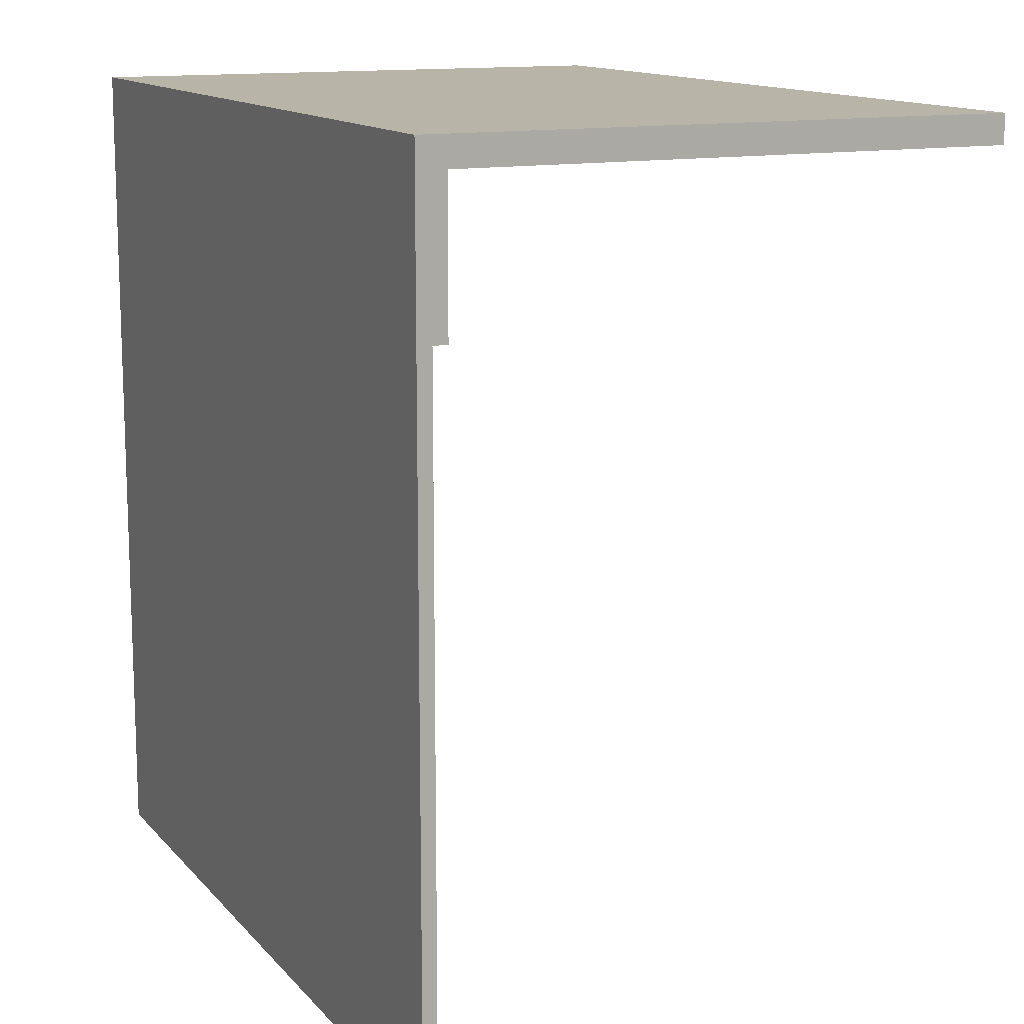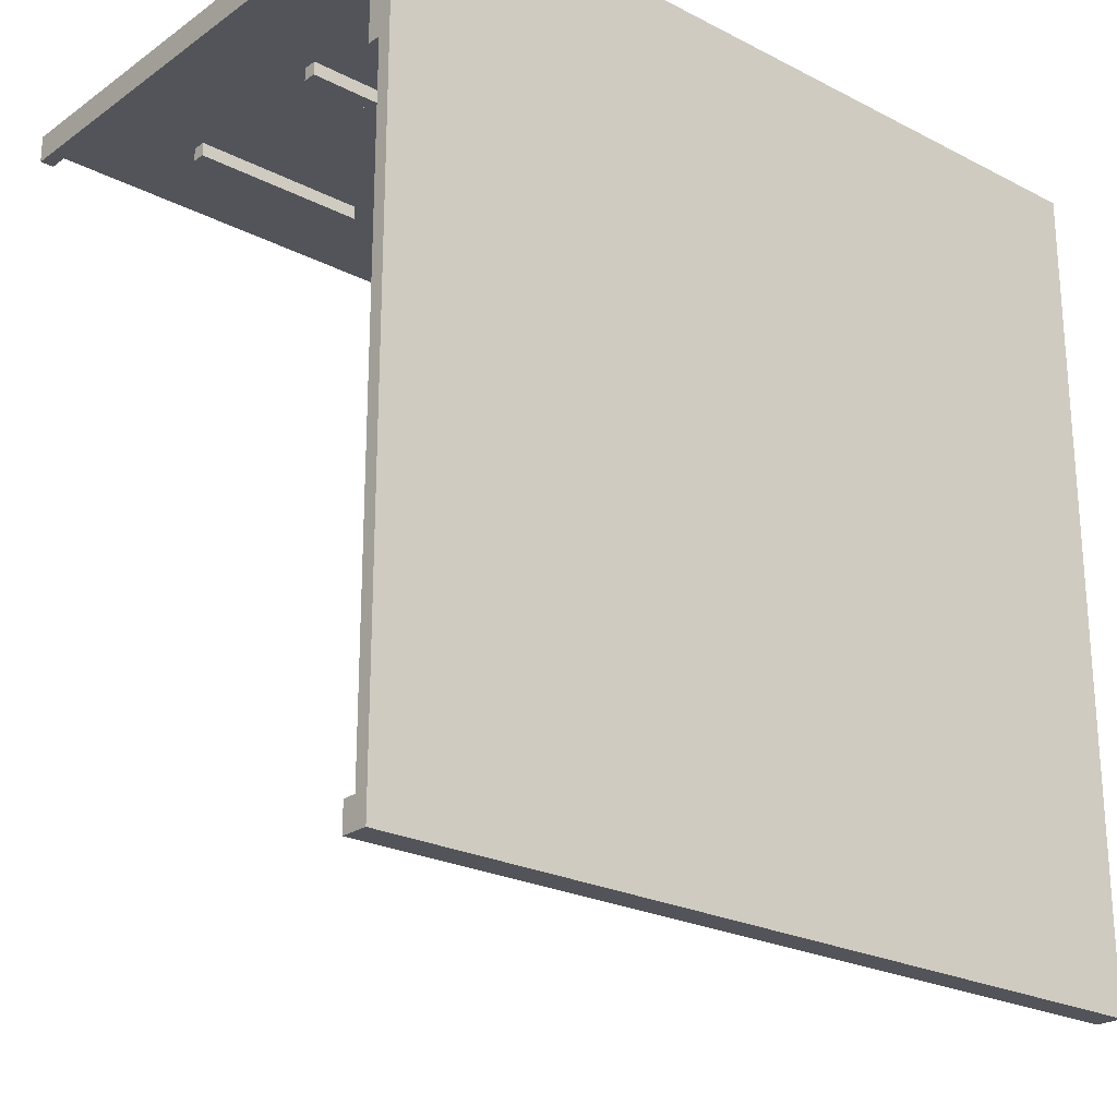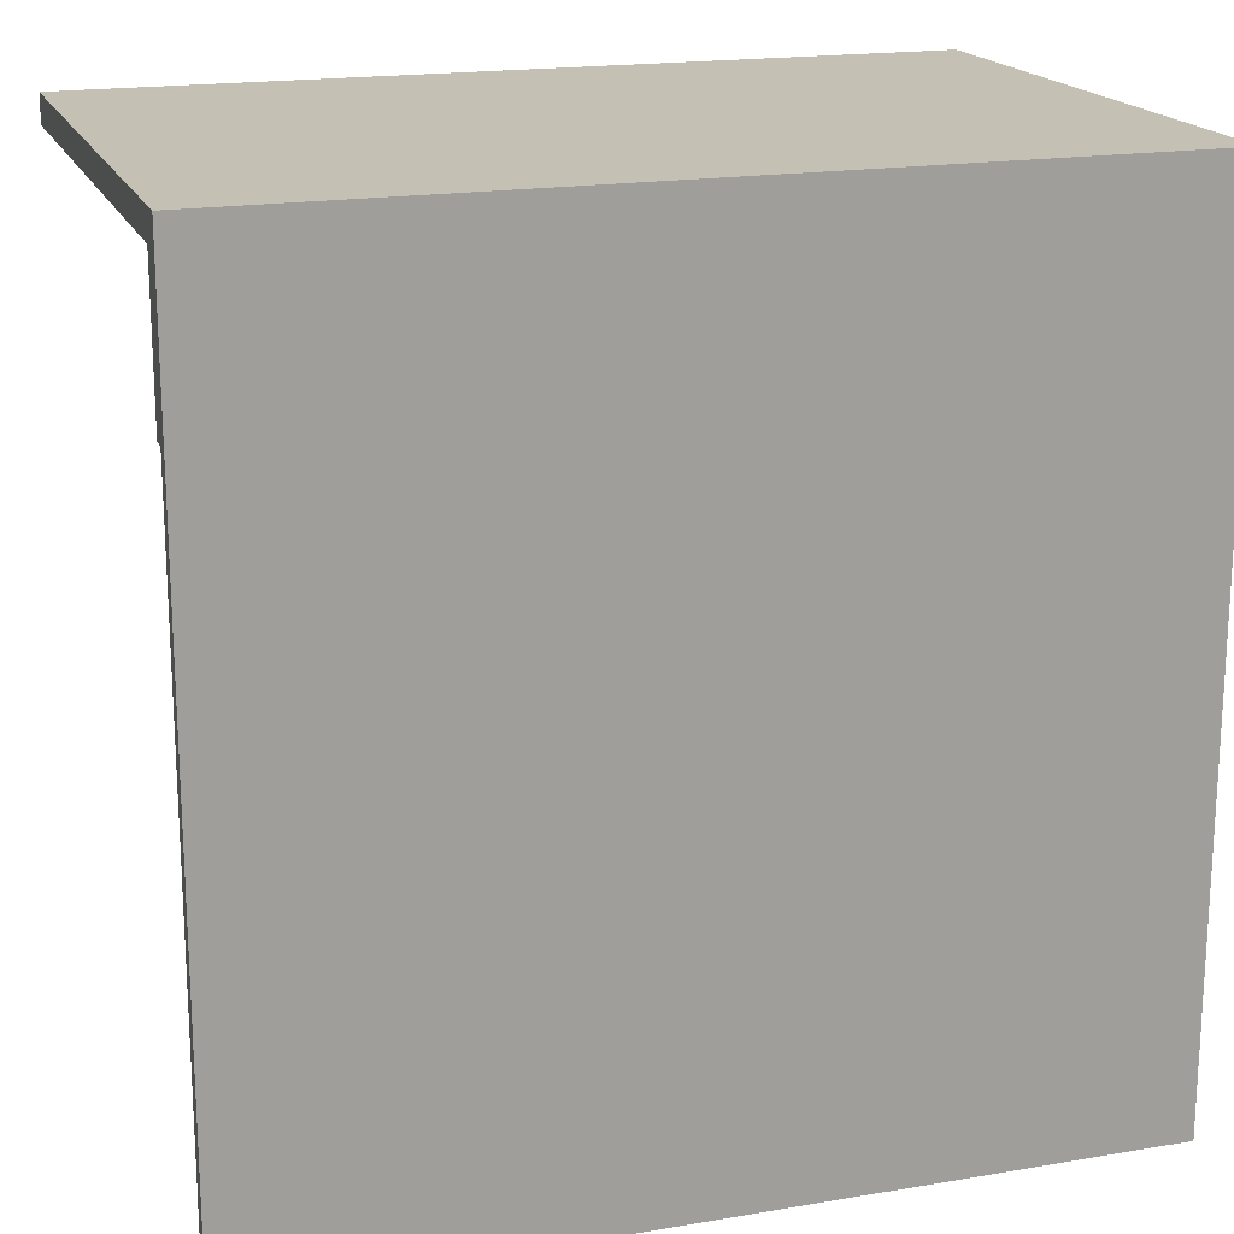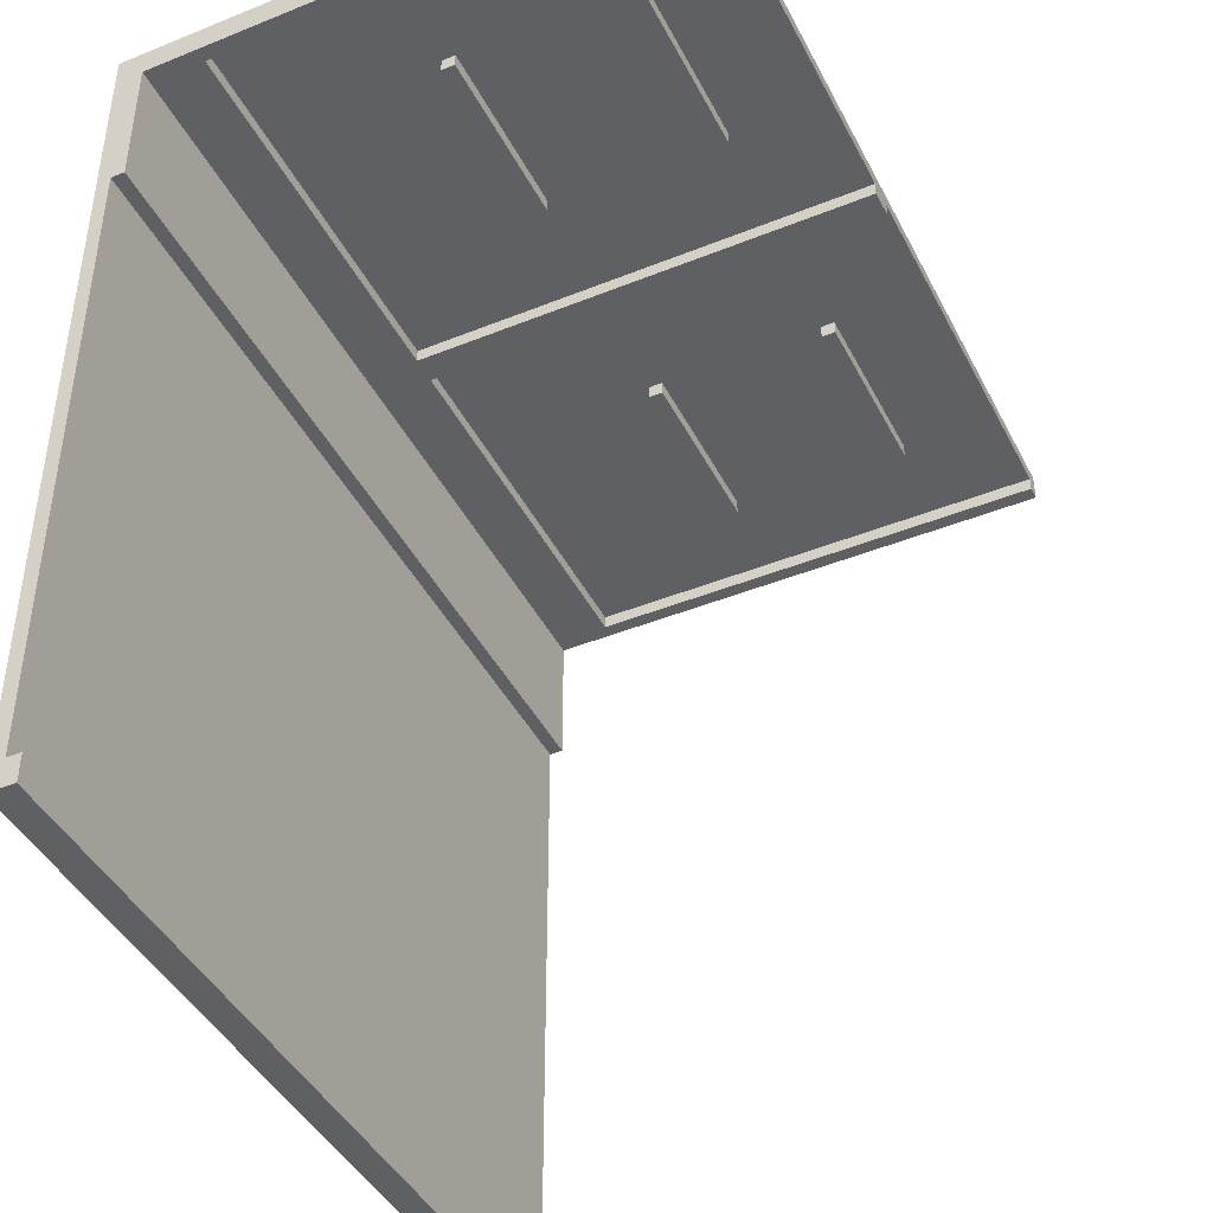
<metadata>
{"format":"obj","ext":"obj","renderer":"f3d","projection":"perspective","resolution":1024,"background":"white","views":[{"elev":13.2,"azim":65.0,"up":"+Z"},{"elev":-23.7,"azim":-40.7,"up":"+Z"},{"elev":18.4,"azim":-18.0,"up":"+Z"},{"elev":-43.1,"azim":115.6,"up":"+Z"}]}
</metadata>
<code>
o
v -3 0 3
v -3 0 1.8
v -3 0 1.7
v -3 0 -0.4
v -3 0 -0.5
v -3 0 -2.7
v -3 0 -2.8
v -3 0 -3
v -3 0.1 3
v -3 0.1 2
v -3 0.1 1.8
v -3 0.1 1.7
v -3 0.1 -0.4
v -3 0.1 -0.5
v -3 0.1 -2.7
v -3 0.1 -2.8
v -3 0.2 3
v -3 0.2 2.9
v -3 0.2 2.8
v -3 0.2 2
v -3 0.2 1.8
v -3 0.2 -2.8
v -3 0.2 -3
v -3 4 3
v -3 4 2.9
v -3 4 2.8
v -2.2 1.9 2.9
v -2.2 1.9 2.8
v -2.2 2 2.9
v -2.2 2 2.8
v -2.2 3.2 2.9
v -2.2 3.2 2.8
v -2.2 3.3 2.9
v -2.2 3.3 2.8
v -0.1 0.6 2.9
v -0.1 0.6 2.8
v -0.1 4 2.9
v -0.1 4 2.8
v 0.9 1.9 2.9
v 0.9 1.9 2.8
v 0.9 2 2.9
v 0.9 2 2.8
v 0.9 3.2 2.9
v 0.9 3.2 2.8
v 0.9 3.3 2.9
v 0.9 3.3 2.8
v 2.9 0.6 2.9
v 2.9 0.6 2.8
v 2.9 4 2.9
v 2.9 4 2.8
v -2.9 0.6 2.9
v -2.9 0.6 2.8
v -2.9 4 2.9
v -2.9 4 2.8
v -0.9 1.9 2.9
v -0.9 1.9 2.8
v -0.9 2 2.9
v -0.9 2 2.8
v -0.9 3.2 2.9
v -0.9 3.2 2.8
v -0.9 3.3 2.9
v -0.9 3.3 2.8
v 0.1 0.6 2.9
v 0.1 0.6 2.8
v 0.1 4 2.9
v 0.1 4 2.8
v 2.2 1.9 2.9
v 2.2 1.9 2.8
v 2.2 2 2.9
v 2.2 2 2.8
v 2.2 3.2 2.9
v 2.2 3.2 2.8
v 2.2 3.3 2.9
v 2.2 3.3 2.8
v 3 0 3
v 3 0 1.8
v 3 0 1.7
v 3 0 -0.4
v 3 0 -0.5
v 3 0 -2.7
v 3 0 -2.8
v 3 0 -3
v 3 0.1 3
v 3 0.1 2
v 3 0.1 1.8
v 3 0.1 1.7
v 3 0.1 -0.4
v 3 0.1 -0.5
v 3 0.1 -2.7
v 3 0.1 -2.8
v 3 0.2 3
v 3 0.2 2.9
v 3 0.2 2.8
v 3 0.2 2
v 3 0.2 1.8
v 3 0.2 -2.8
v 3 0.2 -3
v 3 4 3
v 3 4 2.9
v 3 4 2.8
v -3 0 3
v -3 0.1 3
v -3 0.2 3
v -3 4 3
v -2.1 2 3
v -2.1 3.2 3
v -2 2.1 3
v -2 3.1 3
v -1.9 2.9 3
v -1.9 3 3
v -1.8 2.9 3
v -1.8 3 3
v -1.4 2.2 3
v -1.4 2.3 3
v -1.3 2.2 3
v -1.3 2.3 3
v -1.3 2.4 3
v -1.2 2.3 3
v -1.2 2.4 3
v -1.1 2.1 3
v -1.1 3.1 3
v -1 2 3
v -1 3.2 3
v 1 2 3
v 1 3.2 3
v 1.1 2.1 3
v 1.1 3.1 3
v 1.2 2.9 3
v 1.2 3 3
v 1.3 2.9 3
v 1.3 3 3
v 1.7 2.2 3
v 1.7 2.3 3
v 1.8 2.2 3
v 1.8 2.3 3
v 1.8 2.4 3
v 1.9 2.3 3
v 1.9 2.4 3
v 2 2.1 3
v 2 3.1 3
v 2.1 2 3
v 2.1 3.2 3
v 3 0 3
v 3 0.1 3
v 3 0.2 3
v 3 4 3
v -3 0.1 -2.8
v -3 0.2 -2.8
v 3 0.1 -2.8
v 3 0.2 -2.8
v -2.9 0.6 2.9
v -2.9 4 2.9
v -2.2 1.9 2.9
v -2.2 2 2.9
v -2.2 3.2 2.9
v -2.2 3.3 2.9
v -2.1 2 2.9
v -2.1 3.2 2.9
v -2 2.1 2.9
v -2 3.1 2.9
v -1.9 2.9 2.9
v -1.9 3 2.9
v -1.8 2.9 2.9
v -1.8 3 2.9
v -1.4 2.2 2.9
v -1.4 2.3 2.9
v -1.3 2.2 2.9
v -1.3 2.3 2.9
v -1.3 2.4 2.9
v -1.2 2.3 2.9
v -1.2 2.4 2.9
v -1.1 2.1 2.9
v -1.1 3.1 2.9
v -1 2 2.9
v -1 3.2 2.9
v -0.9 1.9 2.9
v -0.9 2 2.9
v -0.9 3.2 2.9
v -0.9 3.3 2.9
v -0.1 0.6 2.9
v -0.1 4 2.9
v 0.1 0.6 2.9
v 0.1 4 2.9
v 0.9 1.9 2.9
v 0.9 2 2.9
v 0.9 3.2 2.9
v 0.9 3.3 2.9
v 1 2 2.9
v 1 3.2 2.9
v 1.1 2.1 2.9
v 1.1 3.1 2.9
v 1.2 2.9 2.9
v 1.2 3 2.9
v 1.3 2.9 2.9
v 1.3 3 2.9
v 1.7 2.2 2.9
v 1.7 2.3 2.9
v 1.8 2.2 2.9
v 1.8 2.3 2.9
v 1.8 2.4 2.9
v 1.9 2.3 2.9
v 1.9 2.4 2.9
v 2 2.1 2.9
v 2 3.1 2.9
v 2.1 2 2.9
v 2.1 3.2 2.9
v 2.2 1.9 2.9
v 2.2 2 2.9
v 2.2 3.2 2.9
v 2.2 3.3 2.9
v 2.9 0.6 2.9
v 2.9 4 2.9
v -3 0.2 2.8
v -3 4 2.8
v -2.9 0.6 2.8
v -2.9 4 2.8
v -2.2 1.9 2.8
v -2.2 2 2.8
v -2.2 3.2 2.8
v -2.2 3.3 2.8
v -0.9 1.9 2.8
v -0.9 2 2.8
v -0.9 3.2 2.8
v -0.9 3.3 2.8
v -0.1 0.6 2.8
v -0.1 4 2.8
v 0.1 0.6 2.8
v 0.1 4 2.8
v 0.9 1.9 2.8
v 0.9 2 2.8
v 0.9 3.2 2.8
v 0.9 3.3 2.8
v 2.2 1.9 2.8
v 2.2 2 2.8
v 2.2 3.2 2.8
v 2.2 3.3 2.8
v 2.9 0.6 2.8
v 2.9 4 2.8
v 3 0.2 2.8
v 3 4 2.8
v -3 0.1 1.8
v -3 0.2 1.8
v 3 0.1 1.8
v 3 0.2 1.8
v -3 0 -3
v -3 0.2 -3
v 3 0 -3
v 3 0.2 -3
v -3 0 3
v 3 0 3
v -3 0 1.8
v 3 0 1.8
v -3 0 1.7
v 3 0 1.7
v -3 0 -0.4
v -2.7 0 -0.4
v -2.3 0 -0.4
v -1.7 0 -0.4
v -1.3 0 -0.4
v -0.7 0 -0.4
v -0.3 0 -0.4
v 0.3 0 -0.4
v 0.7 0 -0.4
v 1.3 0 -0.4
v 1.7 0 -0.4
v 2.3 0 -0.4
v 2.7 0 -0.4
v 3 0 -0.4
v -3 0 -0.5
v -2.7 0 -0.5
v -2.3 0 -0.5
v -1.7 0 -0.5
v -1.3 0 -0.5
v -0.7 0 -0.5
v -0.3 0 -0.5
v 0.3 0 -0.5
v 0.7 0 -0.5
v 1.3 0 -0.5
v 1.7 0 -0.5
v 2.3 0 -0.5
v 2.7 0 -0.5
v 3 0 -0.5
v -3 0 -2.7
v 3 0 -2.7
v -3 0 -2.8
v 3 0 -2.8
v -3 0 -3
v 3 0 -3
v -2.2 1.9 2.9
v -0.9 1.9 2.9
v 0.9 1.9 2.9
v 2.2 1.9 2.9
v -2.2 1.9 2.8
v -0.9 1.9 2.8
v 0.9 1.9 2.8
v 2.2 1.9 2.8
v -2.2 3.2 2.9
v -2.1 3.2 2.9
v -1 3.2 2.9
v -0.9 3.2 2.9
v 0.9 3.2 2.9
v 1 3.2 2.9
v 2.1 3.2 2.9
v 2.2 3.2 2.9
v -2.2 3.2 2.8
v -0.9 3.2 2.8
v 0.9 3.2 2.8
v 2.2 3.2 2.8
v -3 0.1 1.8
v 3 0.1 1.8
v -3 0.1 1.7
v 3 0.1 1.7
v -3 0.1 -0.4
v -2.7 0.1 -0.4
v -2.3 0.1 -0.4
v -1.7 0.1 -0.4
v -1.3 0.1 -0.4
v -0.7 0.1 -0.4
v -0.3 0.1 -0.4
v 0.3 0.1 -0.4
v 0.7 0.1 -0.4
v 1.3 0.1 -0.4
v 1.7 0.1 -0.4
v 2.3 0.1 -0.4
v 2.7 0.1 -0.4
v 3 0.1 -0.4
v -3 0.1 -0.5
v -2.7 0.1 -0.5
v -2.3 0.1 -0.5
v -1.7 0.1 -0.5
v -1.3 0.1 -0.5
v -0.7 0.1 -0.5
v -0.3 0.1 -0.5
v 0.3 0.1 -0.5
v 0.7 0.1 -0.5
v 1.3 0.1 -0.5
v 1.7 0.1 -0.5
v 2.3 0.1 -0.5
v 2.7 0.1 -0.5
v 3 0.1 -0.5
v -3 0.1 -2.7
v 3 0.1 -2.7
v -3 0.1 -2.8
v 3 0.1 -2.8
v -3 0.2 2.8
v 3 0.2 2.8
v -3 0.2 2
v 3 0.2 2
v -3 0.2 1.8
v 3 0.2 1.8
v -3 0.2 -2.8
v 3 0.2 -2.8
v -3 0.2 -3
v 3 0.2 -3
v -2.9 0.6 2.9
v -0.1 0.6 2.9
v 0.1 0.6 2.9
v 2.9 0.6 2.9
v -2.9 0.6 2.8
v -0.1 0.6 2.8
v 0.1 0.6 2.8
v 2.9 0.6 2.8
v -2.2 2 2.9
v -2.1 2 2.9
v -1 2 2.9
v -0.9 2 2.9
v 0.9 2 2.9
v 1 2 2.9
v 2.1 2 2.9
v 2.2 2 2.9
v -2.2 2 2.8
v -0.9 2 2.8
v 0.9 2 2.8
v 2.2 2 2.8
v -2.2 3.3 2.9
v -0.9 3.3 2.9
v 0.9 3.3 2.9
v 2.2 3.3 2.9
v -2.2 3.3 2.8
v -0.9 3.3 2.8
v 0.9 3.3 2.8
v 2.2 3.3 2.8
v -3 4 3
v 3 4 3
v -3 4 2.9
v -2.9 4 2.9
v -0.1 4 2.9
v 0.1 4 2.9
v 2.9 4 2.9
v 3 4 2.9
v -3 4 2.8
v -2.9 4 2.8
v -0.1 4 2.8
v 0.1 4 2.8
v 2.9 4 2.8
v 3 4 2.8
f 9 2 1
f 10 2 9
f 11 3 2
f 11 2 10
f 12 4 3
f 12 3 11
f 13 5 4
f 13 4 12
f 14 6 5
f 14 5 13
f 15 7 6
f 15 6 14
f 16 8 7
f 16 7 15
f 17 10 9
f 18 10 17
f 19 10 18
f 20 11 10
f 20 10 19
f 21 11 20
f 22 8 16
f 23 8 22
f 24 18 17
f 25 19 18
f 25 18 24
f 26 19 25
f 29 28 27
f 30 28 29
f 33 32 31
f 34 32 33
f 37 36 35
f 38 36 37
f 41 40 39
f 42 40 41
f 45 44 43
f 46 44 45
f 49 48 47
f 50 48 49
f 51 52 53
f 53 52 54
f 55 56 57
f 57 56 58
f 59 60 61
f 61 60 62
f 63 64 65
f 65 64 66
f 67 68 69
f 69 68 70
f 71 72 73
f 73 72 74
f 75 76 83
f 83 76 84
f 76 77 85
f 84 76 85
f 77 78 86
f 85 77 86
f 78 79 87
f 86 78 87
f 79 80 88
f 87 79 88
f 80 81 89
f 88 80 89
f 81 82 90
f 89 81 90
f 83 84 91
f 91 84 92
f 92 84 93
f 84 85 94
f 93 84 94
f 94 85 95
f 90 82 96
f 96 82 97
f 91 92 98
f 92 93 99
f 98 92 99
f 99 93 100
f 105 104 103
f 106 104 105
f 107 106 105
f 108 106 107
f 109 108 107
f 110 108 109
f 111 109 107
f 111 110 109
f 112 108 110
f 112 110 111
f 113 111 107
f 113 112 111
f 114 112 113
f 115 113 107
f 115 114 113
f 116 112 114
f 116 114 115
f 117 112 116
f 118 116 115
f 118 117 116
f 119 112 117
f 119 117 118
f 120 107 105
f 120 115 107
f 120 119 118
f 120 118 115
f 121 112 119
f 121 119 120
f 121 106 108
f 121 108 112
f 122 105 103
f 122 120 105
f 122 121 120
f 123 106 121
f 123 121 122
f 123 104 106
f 124 122 103
f 124 123 122
f 125 104 123
f 125 123 124
f 126 125 124
f 127 125 126
f 128 127 126
f 129 127 128
f 130 128 126
f 130 129 128
f 131 127 129
f 131 129 130
f 132 130 126
f 132 131 130
f 133 131 132
f 134 132 126
f 134 133 132
f 135 131 133
f 135 133 134
f 136 131 135
f 137 135 134
f 137 136 135
f 138 131 136
f 138 136 137
f 139 126 124
f 139 134 126
f 139 138 137
f 139 137 134
f 140 131 138
f 140 138 139
f 140 125 127
f 140 127 131
f 141 124 103
f 141 139 124
f 141 140 139
f 142 125 140
f 142 140 141
f 142 104 125
f 143 102 101
f 144 103 102
f 144 102 143
f 145 141 103
f 145 103 144
f 145 142 141
f 146 104 142
f 146 142 145
f 149 148 147
f 150 148 149
f 151 152 153
f 153 152 154
f 154 152 155
f 155 152 156
f 154 155 157
f 157 155 158
f 157 158 159
f 159 158 160
f 159 160 161
f 161 160 162
f 159 161 163
f 161 162 163
f 162 160 164
f 163 162 164
f 159 163 165
f 163 164 165
f 165 164 166
f 159 165 167
f 165 166 167
f 166 164 168
f 167 166 168
f 168 164 169
f 167 168 170
f 168 169 170
f 169 164 171
f 170 169 171
f 157 159 172
f 159 167 172
f 170 171 172
f 167 170 172
f 171 164 173
f 172 171 173
f 160 158 173
f 164 160 173
f 157 172 174
f 172 173 174
f 173 158 175
f 174 173 175
f 151 153 176
f 174 175 177
f 177 175 178
f 156 152 179
f 177 178 180
f 178 179 180
f 176 177 180
f 151 176 180
f 179 152 181
f 180 179 181
f 182 183 184
f 184 183 185
f 185 183 186
f 186 183 187
f 185 186 188
f 188 186 189
f 188 189 190
f 190 189 191
f 190 191 192
f 192 191 193
f 190 192 194
f 192 193 194
f 193 191 195
f 194 193 195
f 190 194 196
f 194 195 196
f 196 195 197
f 190 196 198
f 196 197 198
f 197 195 199
f 198 197 199
f 199 195 200
f 198 199 201
f 199 200 201
f 200 195 202
f 201 200 202
f 188 190 203
f 190 198 203
f 201 202 203
f 198 201 203
f 202 195 204
f 203 202 204
f 191 189 204
f 195 191 204
f 188 203 205
f 203 204 205
f 204 189 206
f 205 204 206
f 182 184 207
f 205 206 208
f 208 206 209
f 187 183 210
f 208 209 211
f 209 210 211
f 207 208 211
f 182 207 211
f 210 183 212
f 211 210 212
f 213 214 215
f 215 214 216
f 217 218 221
f 221 218 222
f 219 220 223
f 223 220 224
f 213 215 225
f 213 225 227
f 225 226 227
f 227 226 228
f 229 230 233
f 233 230 234
f 231 232 235
f 235 232 236
f 213 227 237
f 213 237 239
f 237 238 239
f 239 238 240
f 241 242 243
f 243 242 244
f 245 246 247
f 247 246 248
f 251 250 249
f 252 250 251
f 253 252 251
f 254 252 253
f 255 254 253
f 256 254 255
f 257 254 256
f 258 254 257
f 259 254 258
f 260 254 259
f 261 254 260
f 262 254 261
f 263 254 262
f 264 254 263
f 265 254 264
f 266 254 265
f 267 254 266
f 268 254 267
f 269 256 255
f 270 257 256
f 270 256 269
f 271 258 257
f 271 257 270
f 272 259 258
f 272 258 271
f 273 260 259
f 273 259 272
f 274 261 260
f 274 260 273
f 275 262 261
f 275 261 274
f 276 263 262
f 276 262 275
f 277 264 263
f 277 263 276
f 278 265 264
f 278 264 277
f 279 266 265
f 279 265 278
f 280 267 266
f 280 266 279
f 281 268 267
f 281 267 280
f 282 268 281
f 283 270 269
f 283 271 270
f 283 282 281
f 283 281 280
f 283 280 279
f 283 279 278
f 283 278 277
f 283 277 276
f 283 276 275
f 283 275 274
f 283 274 273
f 283 273 272
f 283 272 271
f 284 282 283
f 285 284 283
f 286 284 285
f 287 286 285
f 288 286 287
f 293 290 289
f 294 290 293
f 295 292 291
f 296 292 295
f 305 298 297
f 305 299 298
f 305 300 299
f 306 300 305
f 307 304 303
f 307 303 302
f 307 302 301
f 308 304 307
f 309 310 311
f 311 310 312
f 311 312 313
f 313 312 314
f 314 312 315
f 315 312 316
f 316 312 317
f 317 312 318
f 318 312 319
f 319 312 320
f 320 312 321
f 321 312 322
f 322 312 323
f 323 312 324
f 324 312 325
f 325 312 326
f 313 314 327
f 314 315 328
f 327 314 328
f 315 316 329
f 328 315 329
f 316 317 330
f 329 316 330
f 317 318 331
f 330 317 331
f 318 319 332
f 331 318 332
f 319 320 333
f 332 319 333
f 320 321 334
f 333 320 334
f 321 322 335
f 334 321 335
f 322 323 336
f 335 322 336
f 323 324 337
f 336 323 337
f 324 325 338
f 337 324 338
f 325 326 339
f 338 325 339
f 339 326 340
f 327 328 341
f 328 329 341
f 339 340 341
f 338 339 341
f 337 338 341
f 336 337 341
f 335 336 341
f 334 335 341
f 333 334 341
f 332 333 341
f 331 332 341
f 330 331 341
f 329 330 341
f 341 340 342
f 341 342 343
f 343 342 344
f 345 346 347
f 347 346 348
f 347 348 349
f 349 348 350
f 351 352 353
f 353 352 354
f 355 356 359
f 359 356 360
f 357 358 361
f 361 358 362
f 363 364 371
f 364 365 371
f 365 366 371
f 371 366 372
f 369 370 373
f 368 369 373
f 367 368 373
f 373 370 374
f 375 376 379
f 379 376 380
f 377 378 381
f 381 378 382
f 383 384 385
f 385 384 386
f 386 384 387
f 387 384 388
f 388 384 389
f 389 384 390
f 385 386 391
f 391 386 392
f 387 388 393
f 393 388 394
f 389 390 395
f 395 390 396

</code>
